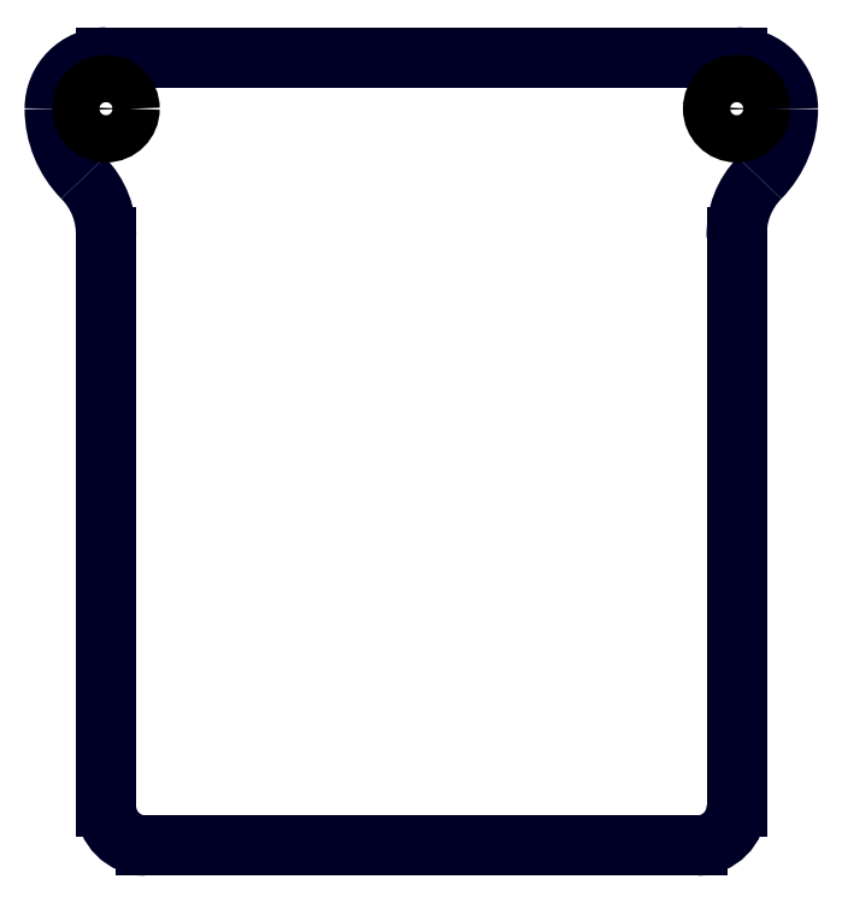
<metadata>
{"format":"dxf","ext":"dxf","renderer":"ezdxf+matplotlib","layout":"modelspace","background":"white","min_lineweight":24,"dpi":150}
</metadata>
<code>
0
SECTION
2
ENTITIES
0
LINE
8
20
10
169.6
20
98.81
11
169.6
21
171
0
LINE
8
20
10
249.6
20
171
11
249.6
21
98.81
0
LINE
8
20
10
244.6
20
93.81
11
174.6
21
93.81
0
ARC
8
20
10
244.6
20
98.81
40
5
50
270
51
0
0
ARC
8
20
10
174.6
20
98.81
40
5
50
180
51
270
0
LINE
8
20
10
169.6
20
193.8
11
249.6
21
193.8
0
ARC
8
20
10
169.6
20
187.3
40
6.5
50
90
51
180
0
ARC
8
20
10
175.6
20
187.3
40
12.56
50
180
51
224.5
0
ARC
8
20
10
159.4
20
171.4
40
10.14
50
357.8
51
44.5
0
ARC
8
20
10
249.6
20
187.3
40
6.5
50
0
51
90
0
ARC
8
20
10
243.5
20
187.3
40
12.56
50
315.5
51
0
0
ARC
8
20
10
259.7
20
171.4
40
10.14
50
135.5
51
182.2
0
CIRCLE
8
20
10
169.6
20
187.3
40
3
0
CIRCLE
8
20
10
249.6
20
187.3
40
3
0
ENDSEC
0
EOF

</code>
